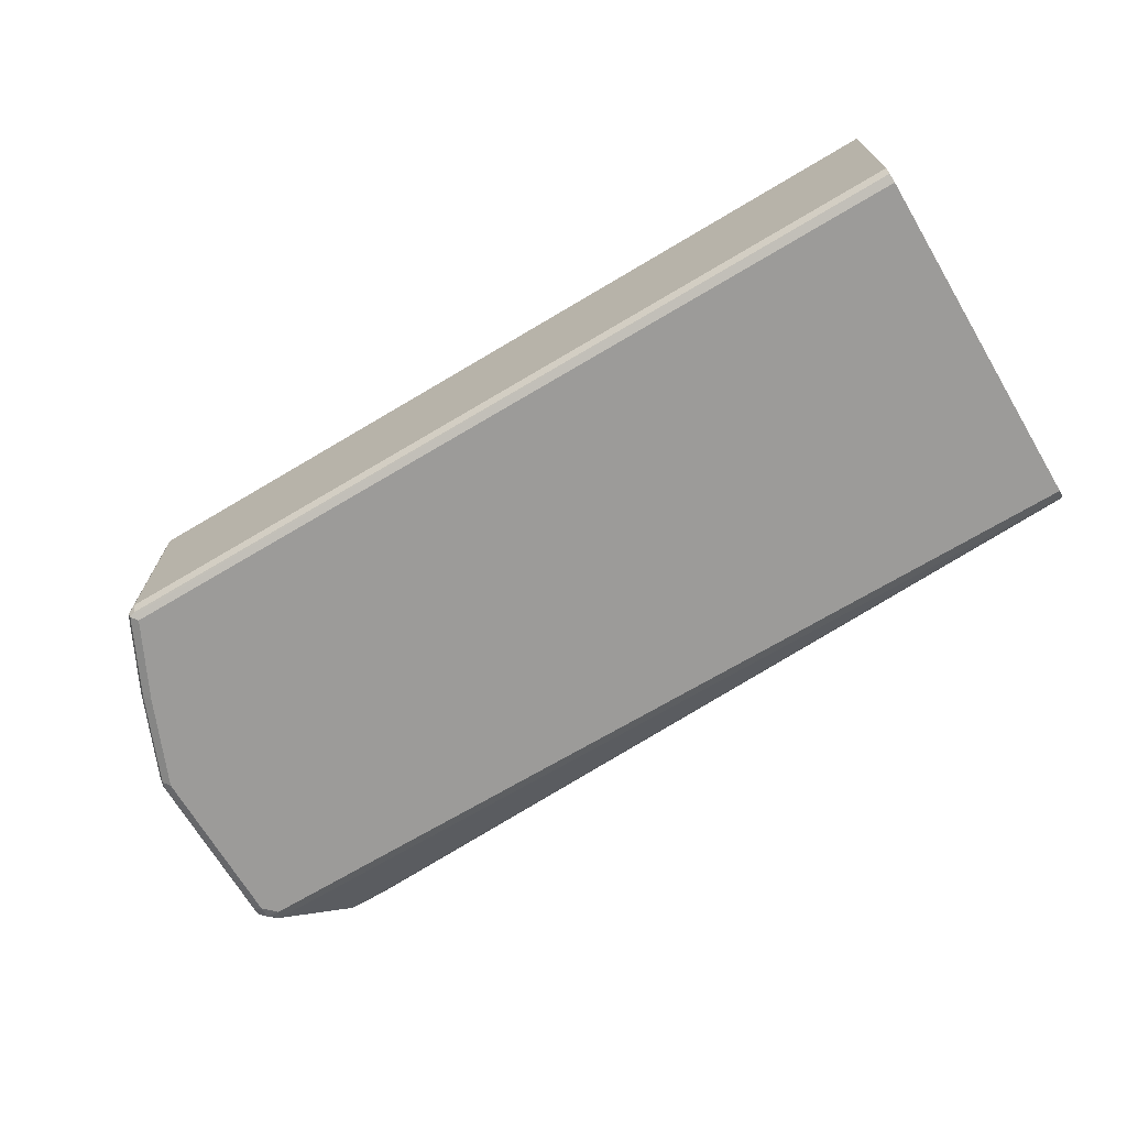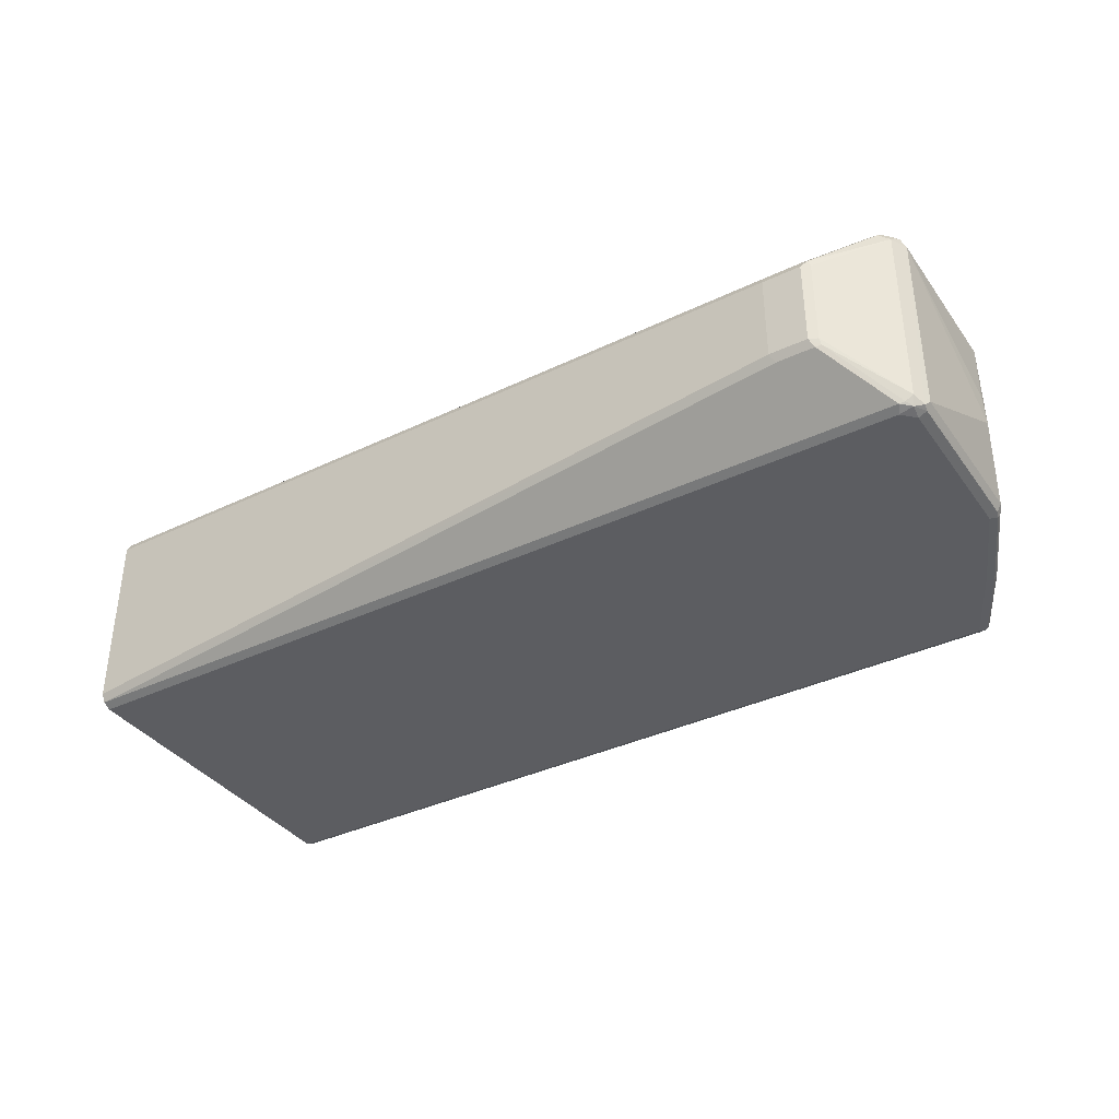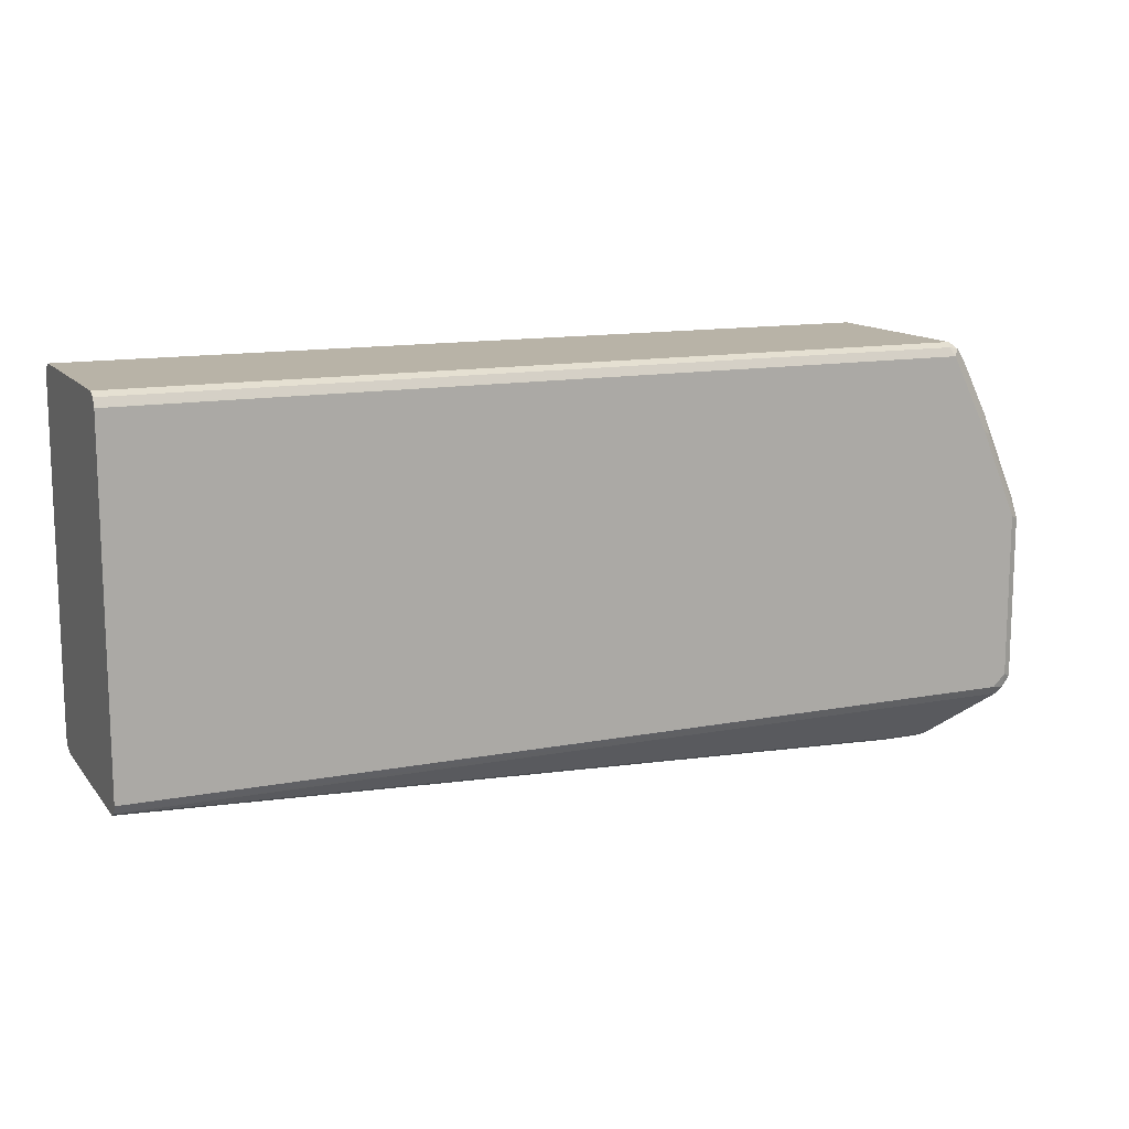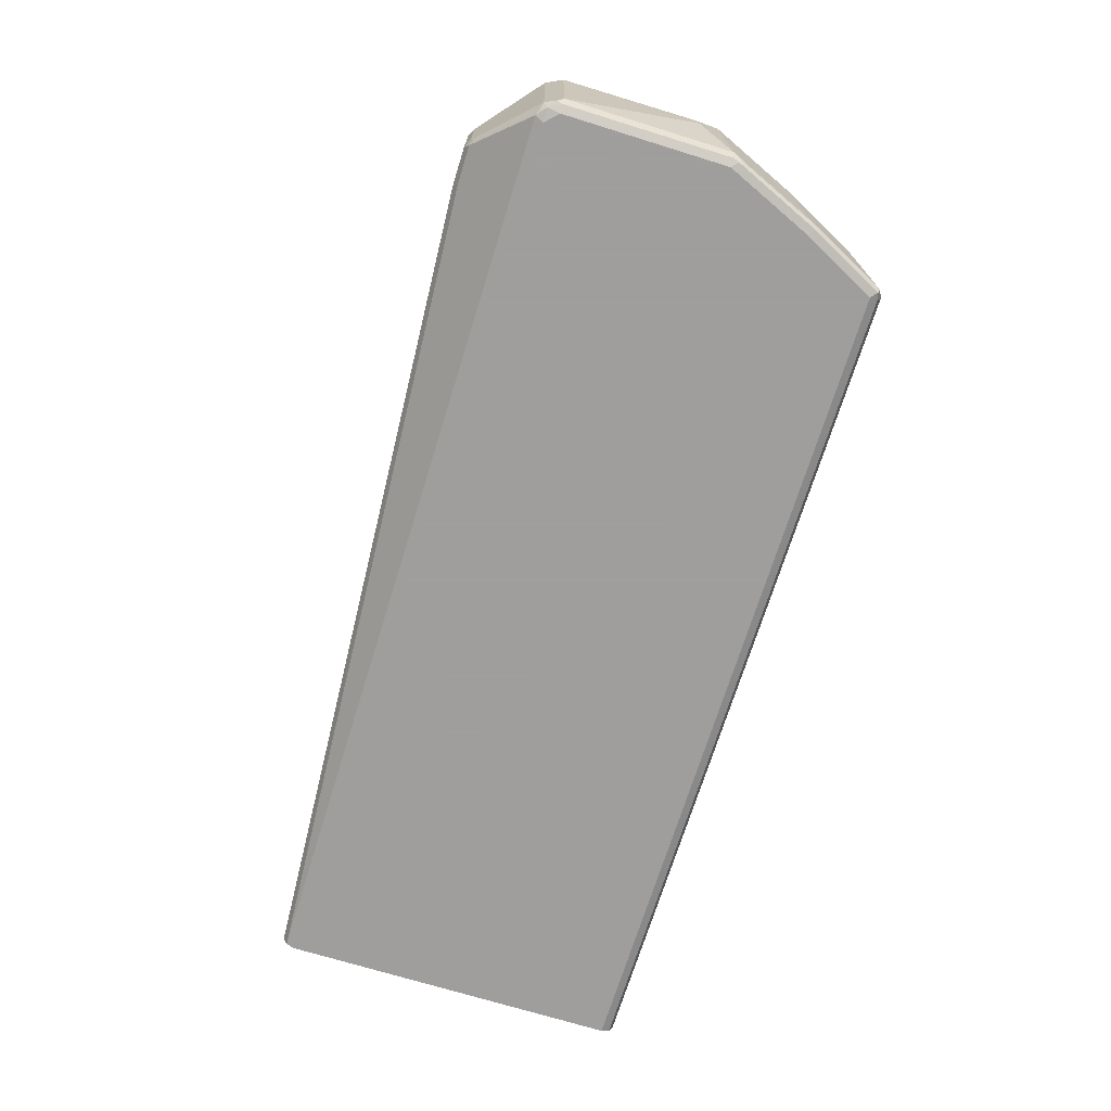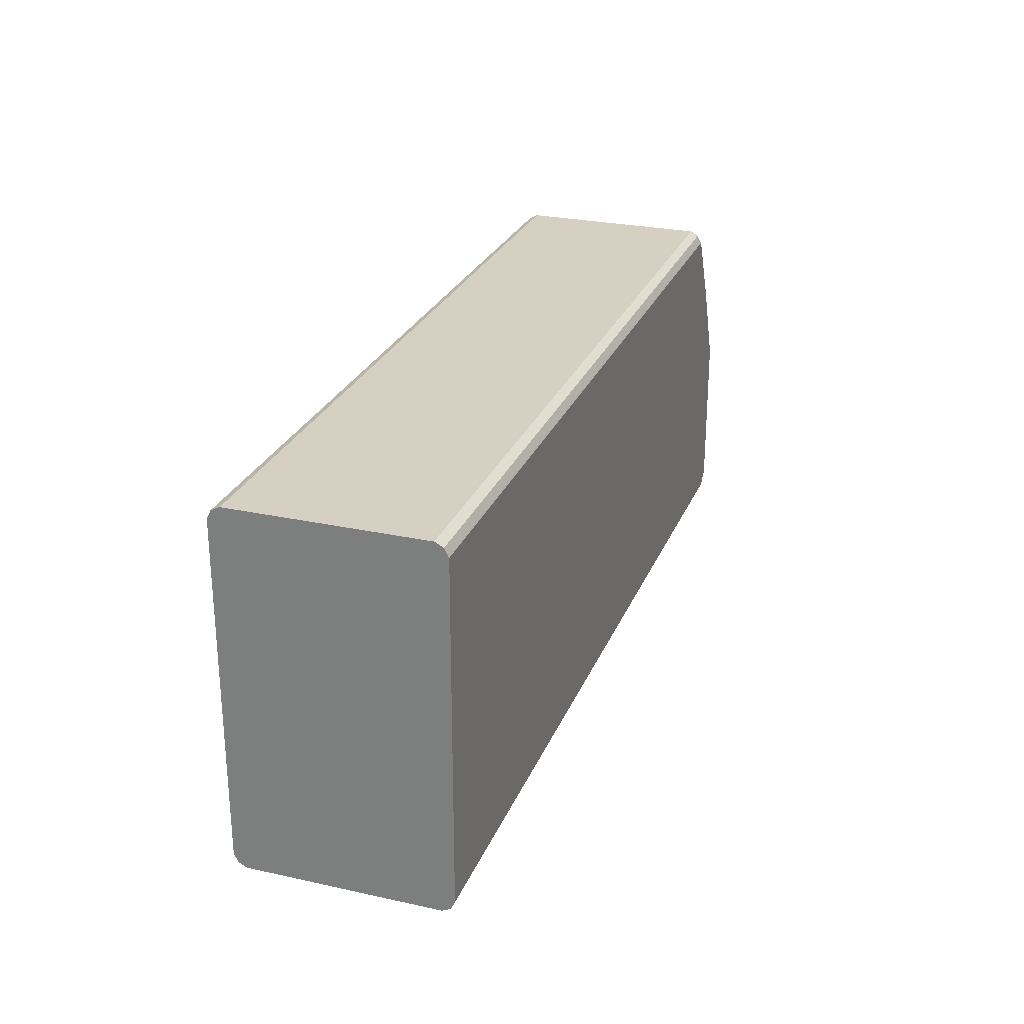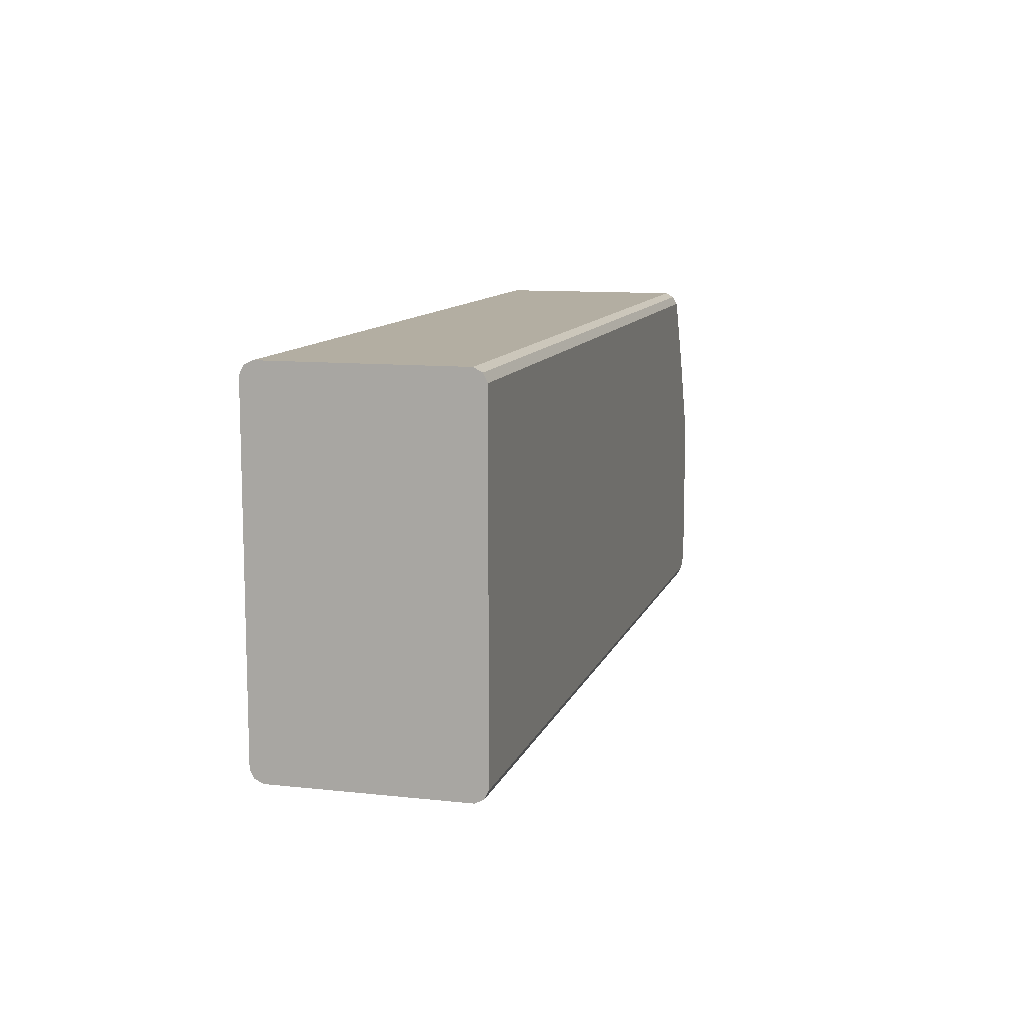
<metadata>
{"format":"obj","ext":"obj","renderer":"f3d","projection":"perspective","resolution":1024,"background":"white","views":[{"elev":-69.8,"azim":30.8,"up":"+Y"},{"elev":-37.0,"azim":-148.5,"up":"+Y"},{"elev":12.9,"azim":156.2,"up":"+Z"},{"elev":-71.1,"azim":-107.2,"up":"+Y"},{"elev":26.5,"azim":109.0,"up":"+Z"},{"elev":10.8,"azim":105.3,"up":"+Z"}]}
</metadata>
<code>
v -0.7997 0.07616 -0.1809
v -0.7965 0.0825 -0.1841
v -0.8045 0.08092 -0.1857
v -0.806 0.07298 -0.1841
v -0.7997 -0.06664 -0.1809
v -0.1723 0.07616 -0.1809
v -0.1723 0.07708 -0.1814
v -0.7997 0.08569 -0.1904
v -0.1723 0.0825 -0.1841
v -0.1723 0.08523 -0.1895
v -0.814 0.08092 -0.2047
v -0.8124 0.07933 -0.1968
v -0.8092 0.07616 -0.1904
v -0.806 -0.06981 -0.1841
v -0.8156 0.07298 -0.2031
v -0.8045 -0.07377 -0.1857
v -0.7997 -0.07298 -0.1841
v -0.1723 -0.07238 -0.1838
v -0.1723 -0.06664 -0.1809
v -0.8283 0.08569 -0.2476
v -0.1723 0.08569 -0.1904
v -0.8314 0.07933 -0.2349
v -0.8283 0.07616 -0.2285
v -0.8156 -0.06981 -0.2031
v -0.814 -0.07377 -0.2047
v -0.7997 -0.07616 -0.1904
v -0.1723 -0.07616 -0.1904
v -0.1723 -0.07298 -0.1841
v -0.8568 0.08569 -0.3142
v -0.8346 0.0825 -0.2507
v -0.1723 0.08569 -0.4475
v -0.86 0.07933 -0.3015
v -0.8378 0.07616 -0.2476
v -0.8346 0.07298 -0.2412
v -0.8283 -0.06664 -0.2285
v -0.8346 -0.06981 -0.2412
v -0.833 -0.07377 -0.2428
v -0.8283 -0.07616 -0.2476
v -0.1723 -0.07616 -0.4475
v -0.8568 0.08569 -0.4379
v -0.8632 0.0825 -0.3174
v -0.1723 0.08282 -0.4532
v -0.8473 0.08569 -0.4475
v -0.8663 0.07616 -0.3142
v -0.8378 -0.06664 -0.2476
v -0.8632 -0.06981 -0.3078
v -0.8616 -0.07377 -0.3094
v -0.8568 -0.07616 -0.3142
v -0.1723 -0.07298 -0.4538
v -0.8473 -0.07616 -0.4475
v -0.8568 0.08329 -0.4486
v -0.8632 0.0825 -0.4411
v -0.1723 0.0825 -0.4538
v -0.8473 0.0825 -0.4538
v -0.8663 0.07616 -0.4379
v -0.8727 0.009513 -0.3396
v -0.8727 0.006345 -0.3364
v -0.8735 -0.01427 -0.338
v -0.8663 -0.06664 -0.3142
v -0.8632 -0.07298 -0.3142
v -0.8568 -0.07616 -0.4379
v -0.1723 -0.06664 -0.457
v -0.8505 -0.07298 -0.4538
v -0.7838 -0.03489 -0.4919
v -0.7806 -0.02856 -0.4951
v -0.858 -0.07377 -0.4475
v -0.852 0.08092 -0.4546
v -0.86 0.07616 -0.4506
v -0.8616 0.08092 -0.4451
v -0.1723 0.07616 -0.457
v -0.7806 0.03808 -0.4951
v -0.7806 0.04441 -0.4919
v -0.8092 0.04441 -0.4919
v -0.814 0.04283 -0.4927
v -0.864 -0.0714 -0.4427
v -0.8663 -0.06664 -0.4379
v -0.864 -0.0714 -0.3951
v -0.8632 -0.07298 -0.4379
v -0.8544 -0.0714 -0.4522
v -0.8163 -0.03331 -0.4903
v -0.8124 -0.03489 -0.4919
v -0.8092 -0.02856 -0.4951
v -0.86 -0.06664 -0.4506
v -0.8156 0.03808 -0.4919
v -0.8092 0.03808 -0.4951
v -0.8156 -0.02856 -0.4919
f 1 2 3
f 46 60 47
f 47 60 48
f 48 60 78
f 48 78 61
f 49 63 81
f 49 81 64
f 49 64 65
f 49 65 62
f 50 61 66
f 50 66 63
f 51 54 67
f 51 67 68
f 51 68 69
f 51 69 52
f 52 69 68
f 52 68 55
f 53 70 71
f 46 59 60
f 53 71 72
f 44 58 59
f 44 56 57
f 33 59 45
f 36 45 59
f 36 59 46
f 36 46 47
f 36 47 37
f 37 47 48
f 37 48 38
f 39 50 63
f 39 63 49
f 40 51 52
f 40 43 51
f 41 52 55
f 41 55 44
f 42 53 54
f 42 54 43
f 43 54 51
f 44 55 56
f 44 57 58
f 53 72 73
f 53 73 54
f 54 74 67
f 66 75 83
f 66 83 79
f 67 74 68
f 68 83 75
f 68 74 84
f 68 84 86
f 68 86 83
f 71 85 74
f 71 74 73
f 71 73 72
f 74 85 82
f 74 82 86
f 74 86 84
f 79 83 80
f 80 83 86
f 80 86 82
f 80 82 81
f 66 78 75
f 65 85 71
f 65 82 85
f 64 82 65
f 55 75 76
f 55 76 58
f 55 58 56
f 55 68 75
f 56 58 57
f 58 76 59
f 59 76 75
f 59 75 77
f 33 44 59
f 59 77 60
f 60 75 78
f 61 78 66
f 62 65 71
f 62 71 70
f 63 66 79
f 63 79 80
f 63 80 81
f 64 81 82
f 60 77 75
f 33 36 34
f 54 73 74
f 32 41 44
f 5 17 18
f 5 18 19
f 6 19 18
f 6 18 28
f 6 28 27
f 6 27 39
f 6 39 49
f 6 49 62
f 6 62 70
f 6 70 53
f 6 53 42
f 6 42 31
f 6 31 21
f 6 21 10
f 6 10 9
f 6 9 7
f 8 20 11
f 5 14 16
f 8 10 21
f 4 24 14
f 4 23 15
f 33 45 36
f 1 3 4
f 1 4 14
f 1 14 5
f 1 5 19
f 1 19 6
f 1 6 7
f 1 7 2
f 2 8 3
f 2 7 9
f 2 9 10
f 2 10 8
f 3 8 11
f 3 11 12
f 3 12 13
f 3 13 4
f 4 13 23
f 4 15 24
f 8 21 31
f 5 16 17
f 24 36 25
f 22 32 44
f 22 33 23
f 23 33 34
f 23 34 36
f 23 36 35
f 24 35 36
f 25 36 37
f 25 37 38
f 22 41 32
f 25 38 26
f 26 48 61
f 26 61 50
f 26 50 39
f 26 39 27
f 29 40 52
f 29 52 41
f 8 31 43
f 31 42 43
f 26 38 48
f 22 30 41
f 22 44 33
f 20 30 22
f 8 43 40
f 8 40 29
f 8 29 20
f 11 20 22
f 11 22 12
f 12 22 23
f 12 23 13
f 14 25 16
f 15 23 35
f 14 24 25
f 16 25 26
f 16 26 27
f 16 27 28
f 16 28 17
f 17 28 18
f 20 29 41
f 15 35 24
f 20 41 30

</code>
